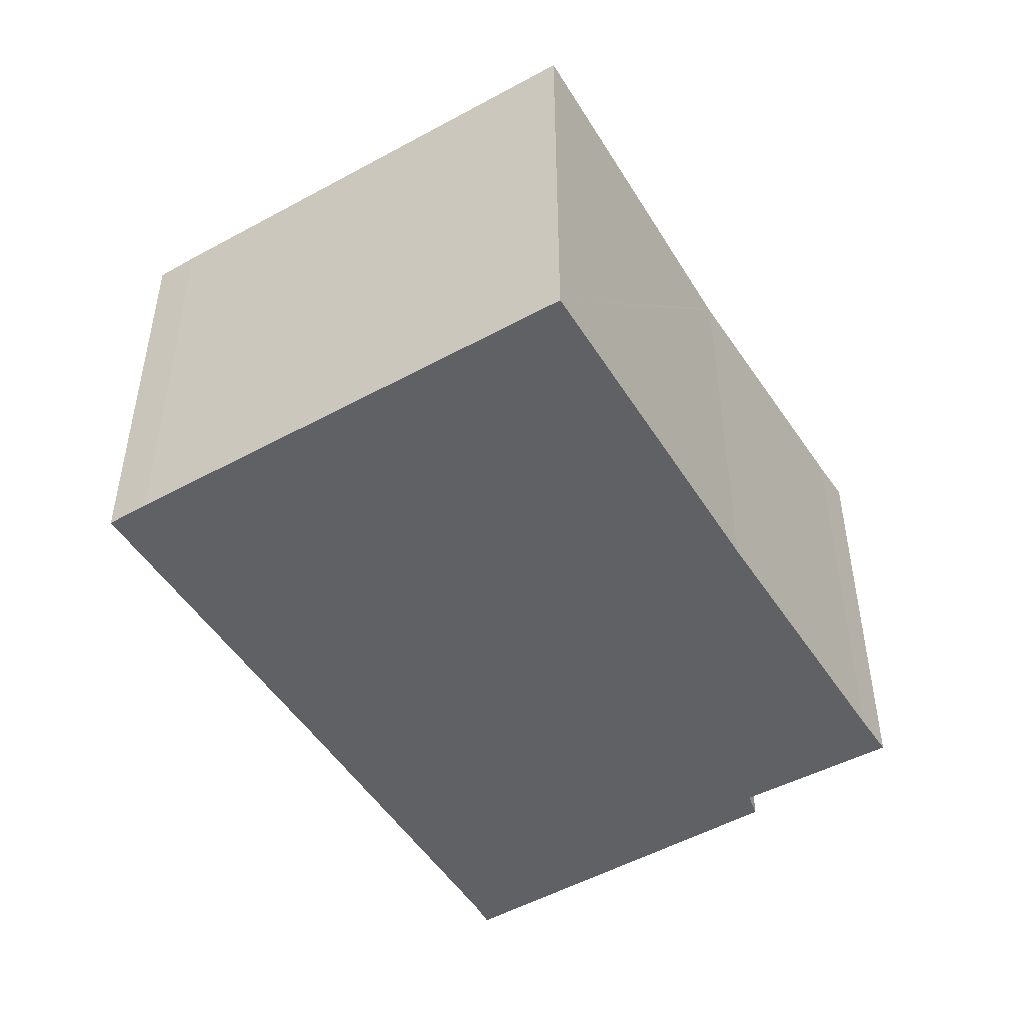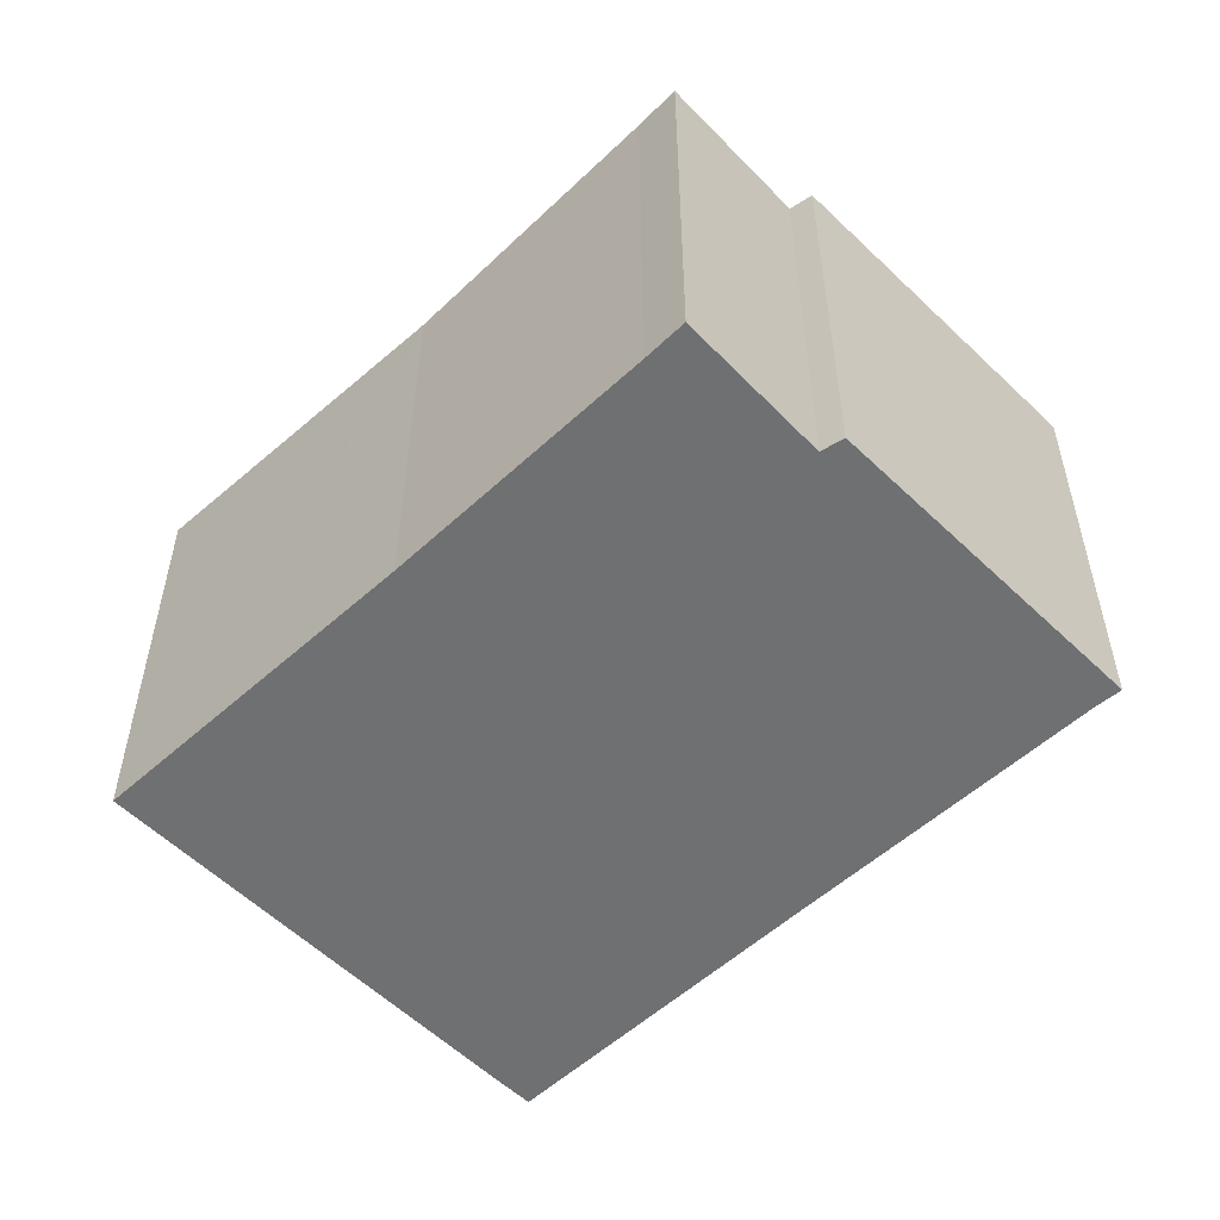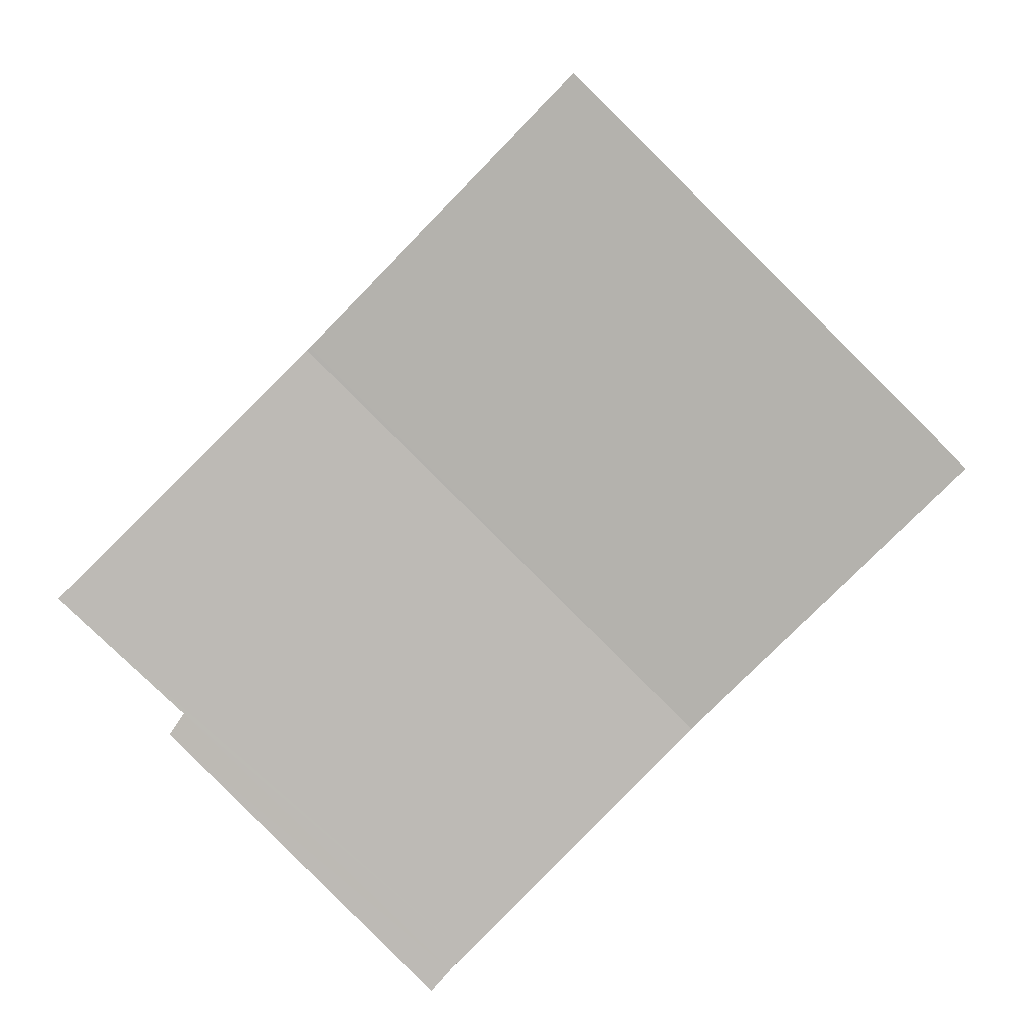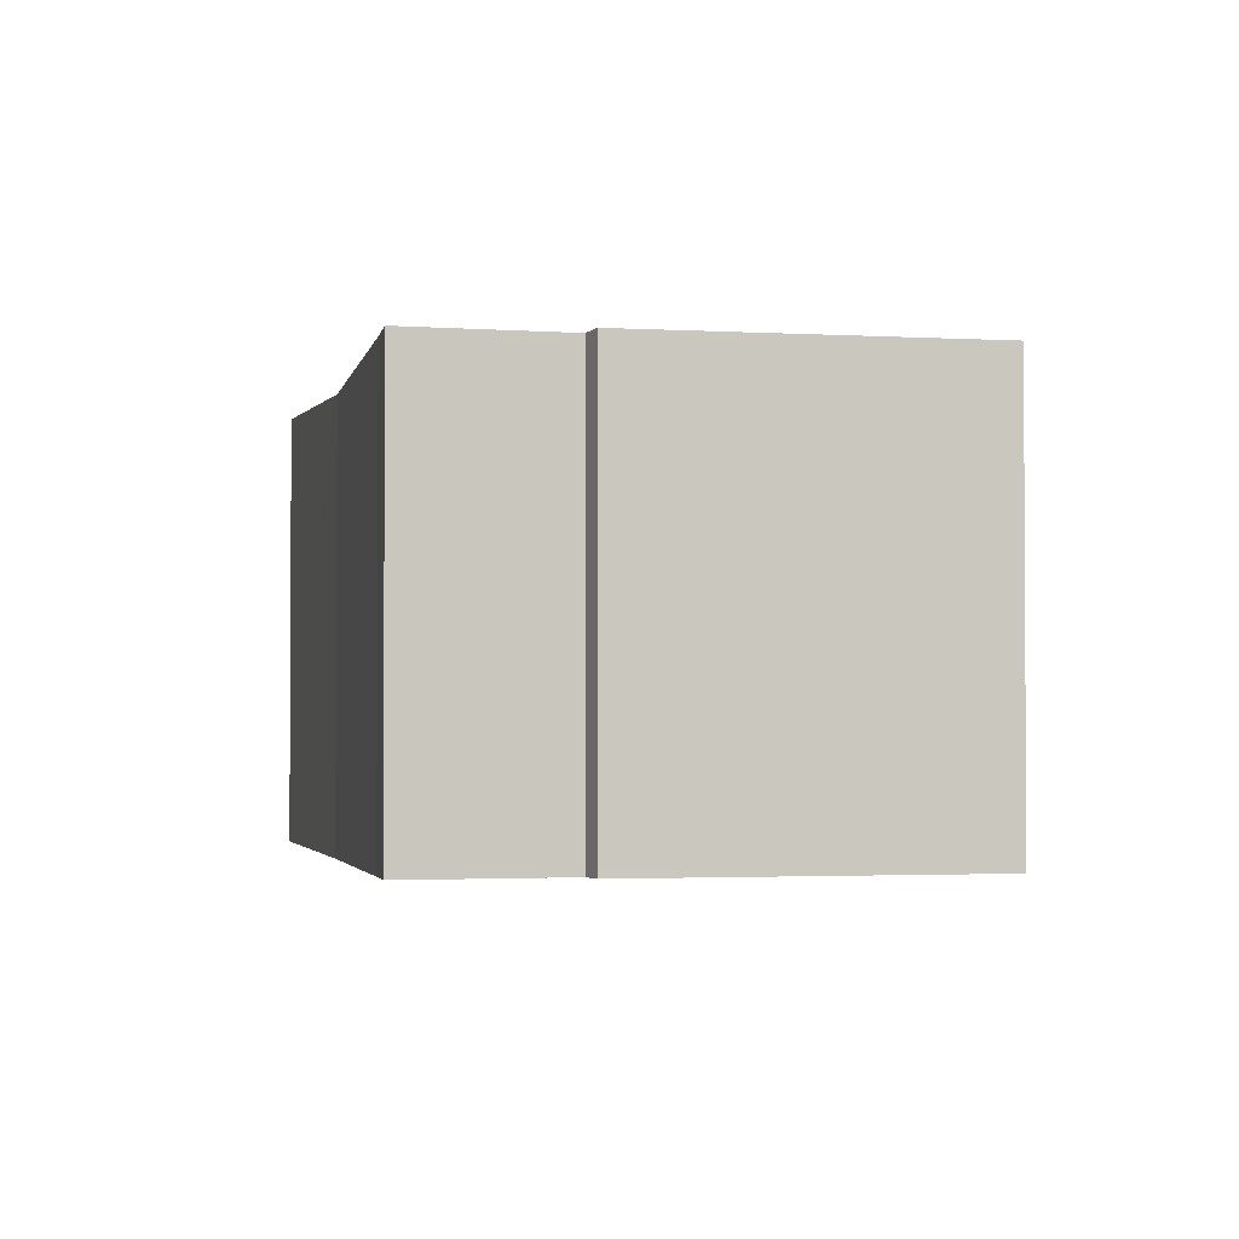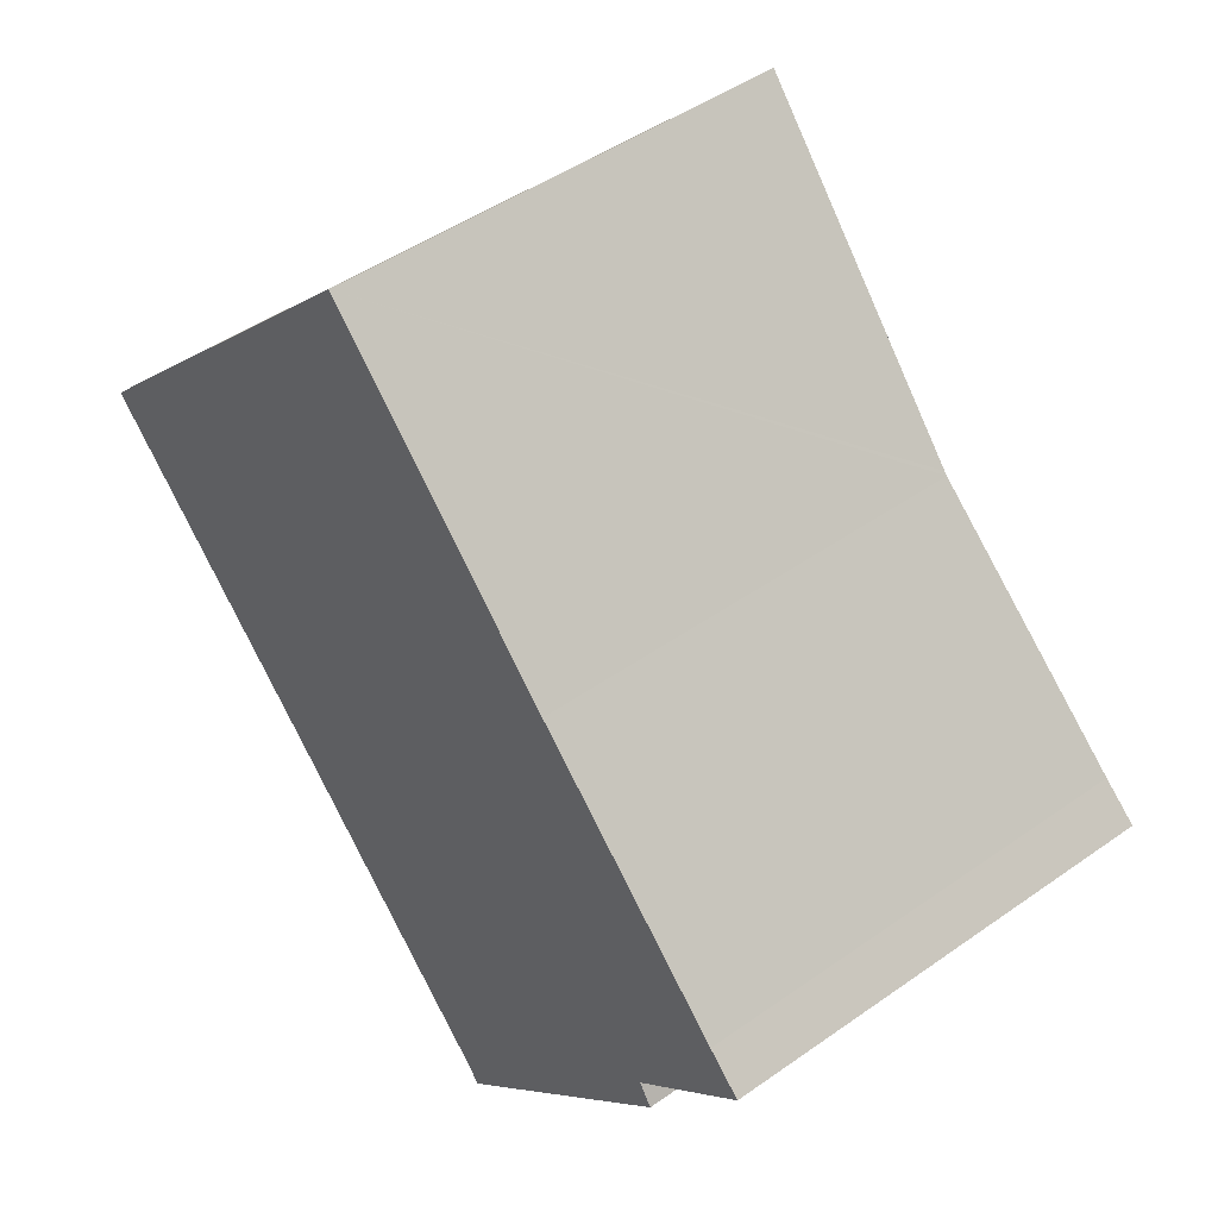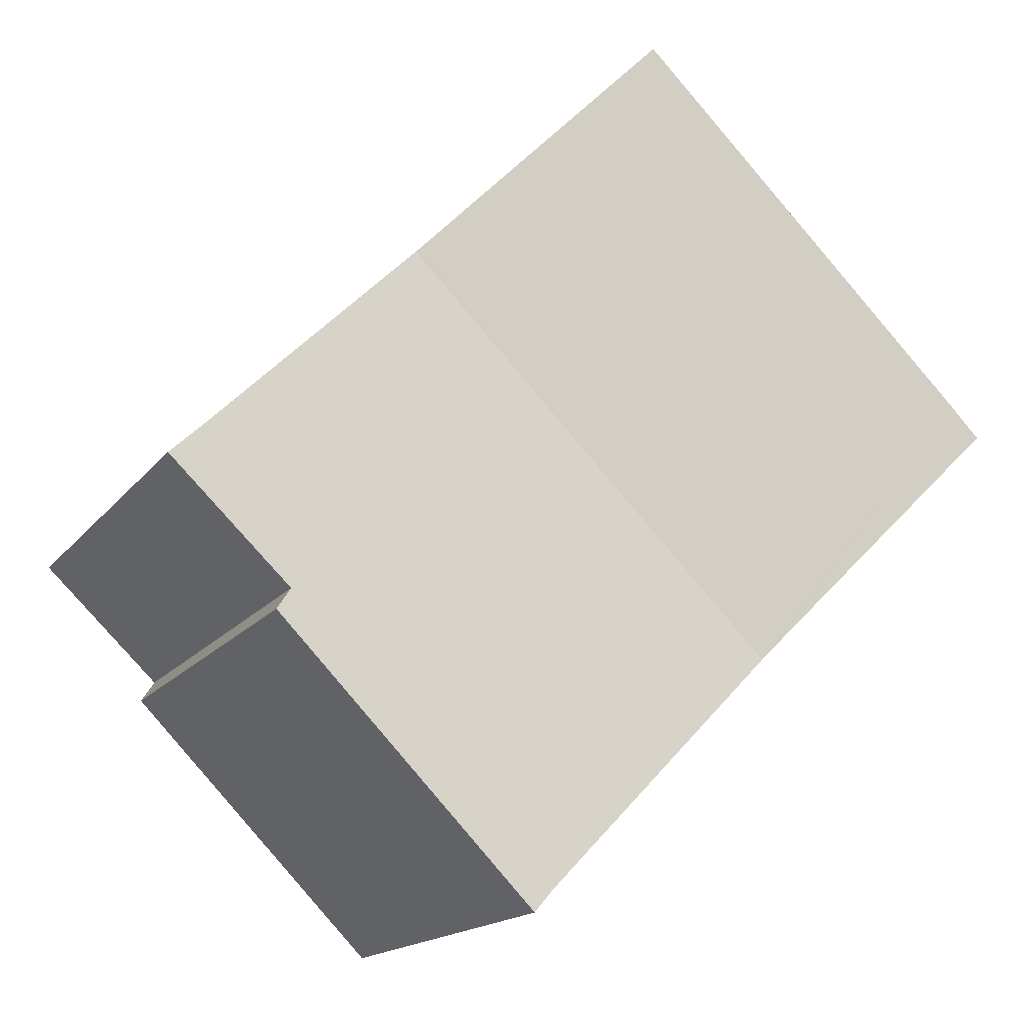
<metadata>
{"format":"obj","ext":"obj","renderer":"f3d","projection":"perspective","resolution":1024,"background":"white","views":[{"elev":-49.6,"azim":-13.5,"up":"+Y"},{"elev":-54.9,"azim":89.2,"up":"+Y"},{"elev":8.1,"azim":-179.2,"up":"+Z"},{"elev":-2.1,"azim":122.3,"up":"+Y"},{"elev":46.7,"azim":51.2,"up":"+Z"},{"elev":-16.2,"azim":155.9,"up":"+Z"}]}
</metadata>
<code>
v  4.698 7.77 -4.713
v  11.42 7.774 2.082
v  11.47 7.77 2.026
v  7.449 8.026 6.163
v  6.84 8.065 6.789
v  0.558 8.066 0.573
v  4.376 7.79 -4.386
v  2.873 7.885 -2.879
v  0 8.066 4.939e-16
v  9.253 8.06 -9.384
v  13.97 8.062 -4.777
v  9.34 8.066 -9.485
v  9.007 8.043 -9.099
v  13.72 8.043 -4.398
v  8.718 8.025 -8.805
v  15.9 8.046 -2.335
v  15.27 8.007 -1.738
v  9.34 5.808e-16 -9.485
v  13.97 2.925e-16 -4.777
v  15.9 1.43e-16 -2.335
v  13.72 2.693e-16 -4.398
v  9.007 5.572e-16 -9.099
v  9.253 5.746e-16 -9.384
v  8.718 5.392e-16 -8.805
v  4.698 2.886e-16 -4.713
v  0 0 0
v  4.376 2.686e-16 -4.386
v  2.873 1.763e-16 -2.879
v  0.558 -3.509e-17 0.573
v  6.84 -4.157e-16 6.789
v  7.449 -3.774e-16 6.163
v  11.47 -1.241e-16 2.026
v  11.42 -1.275e-16 2.082
v  15.27 1.064e-16 -1.738
g defaultobject
f 1 2 3
f 2 1 4
f 4 1 5
f 5 1 6
f 6 1 7
f 6 7 8
f 6 8 9
f 10 11 12
f 11 10 13
f 11 13 14
f 14 13 15
f 14 15 16
f 16 15 17
f 17 15 1
f 17 1 3
f 11 18 12
f 18 11 19
f 20 14 16
f 14 20 21
f 18 10 12
f 10 18 13
f 13 18 22
f 22 18 23
f 22 15 13
f 15 22 1
f 1 22 7
f 7 22 8
f 8 22 9
f 9 22 24
f 9 24 25
f 9 25 26
f 26 25 27
f 26 27 28
f 26 6 9
f 6 26 29
f 29 5 6
f 5 29 30
f 30 4 5
f 4 30 2
f 2 30 3
f 3 30 31
f 3 31 32
f 32 31 33
f 3 34 17
f 34 3 32
f 17 20 16
f 20 17 34
f 14 19 11
f 19 14 21
f 29 31 30
f 31 29 26
f 31 26 28
f 31 28 33
f 33 28 27
f 33 27 32
f 32 27 34
f 34 27 25
f 34 25 24
f 34 24 20
f 20 24 21
f 21 24 19
f 19 24 22
f 19 22 23
f 19 23 18

</code>
